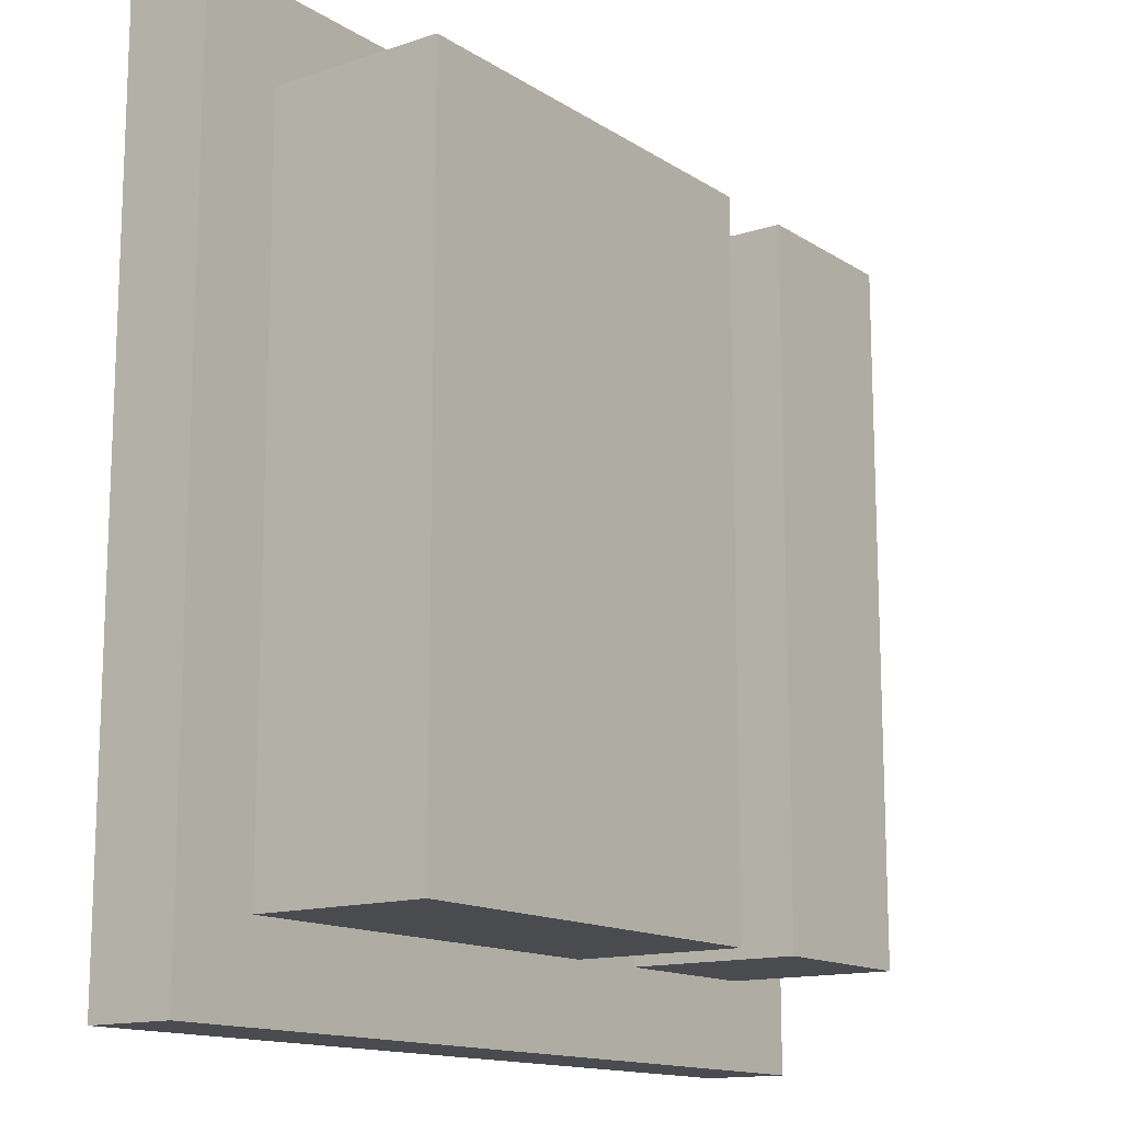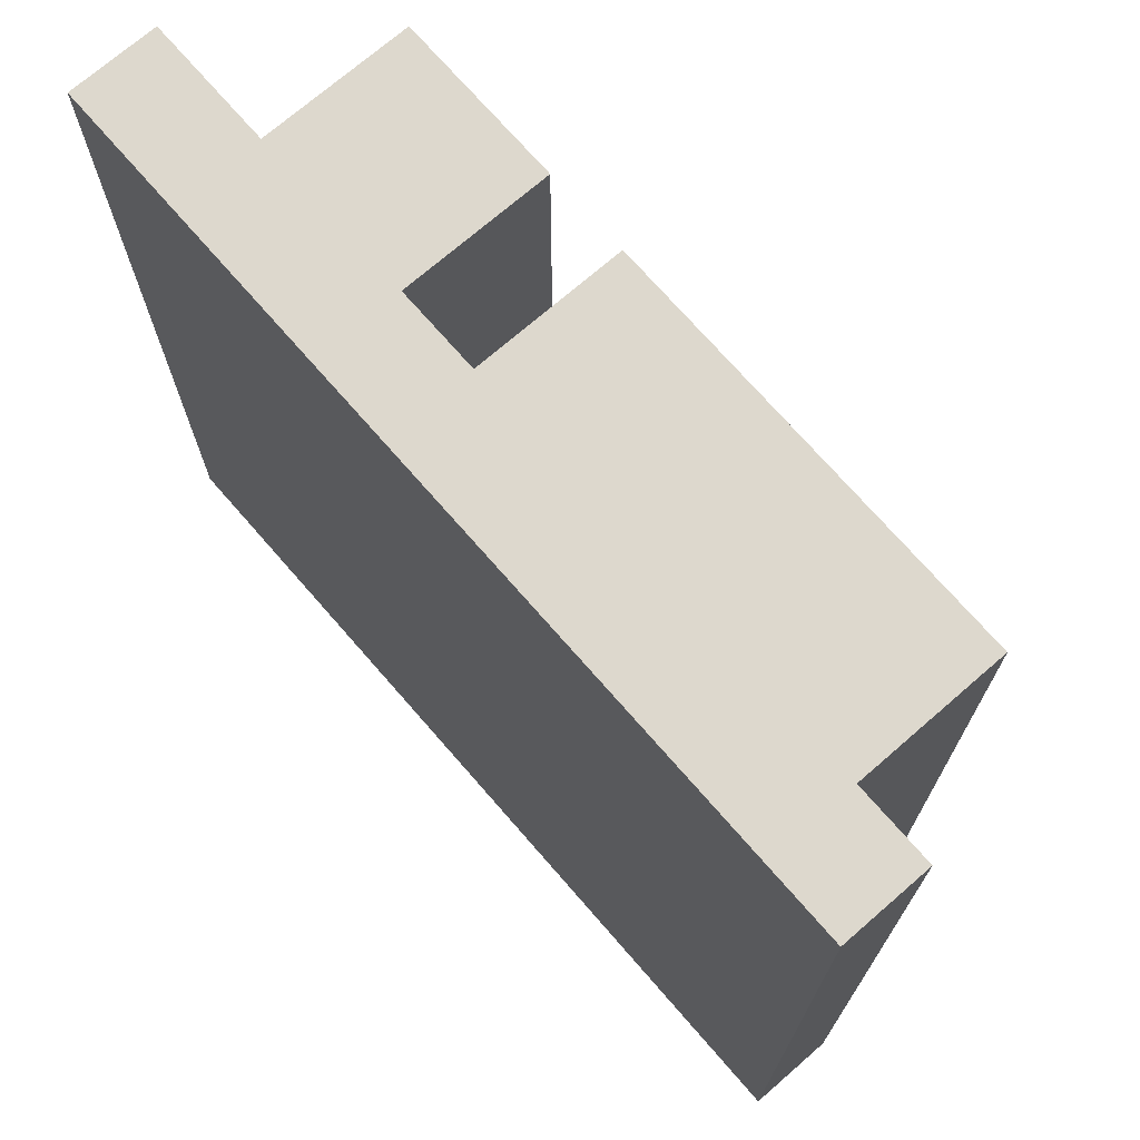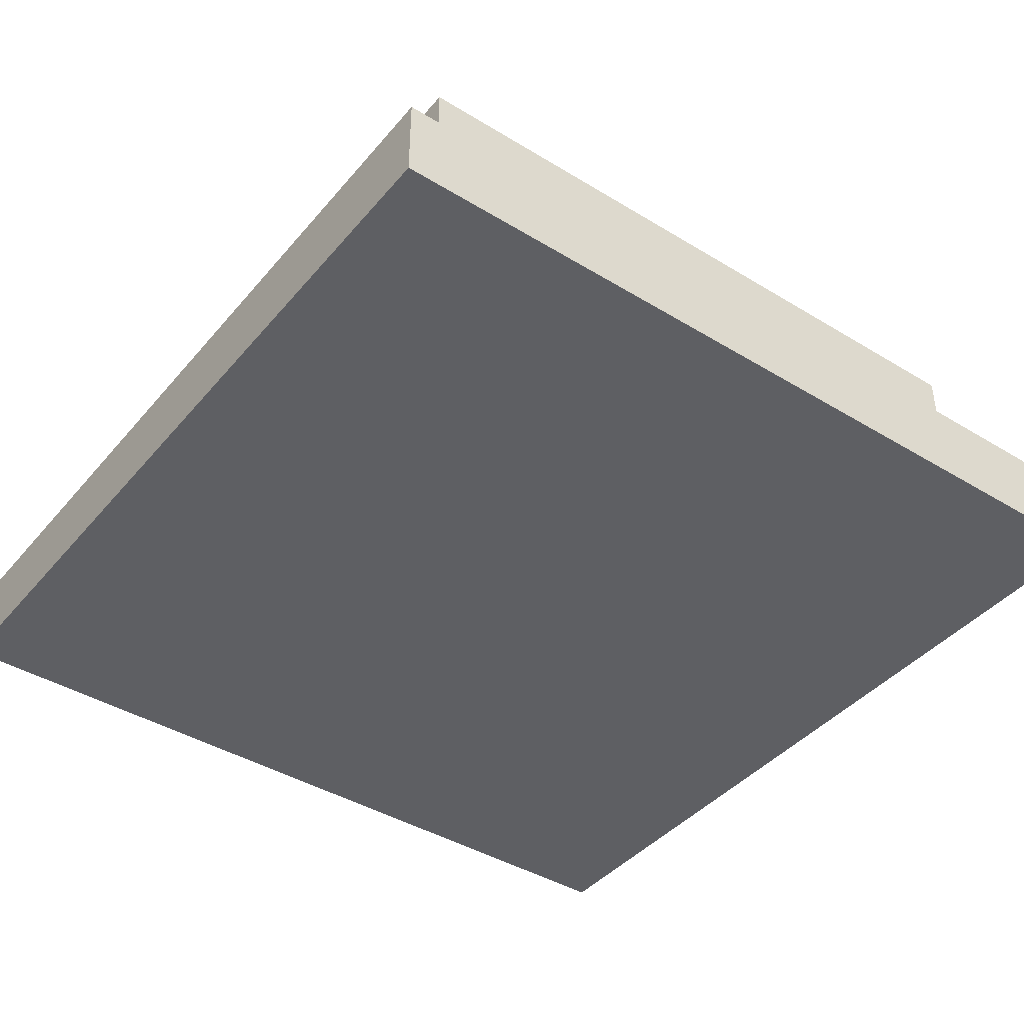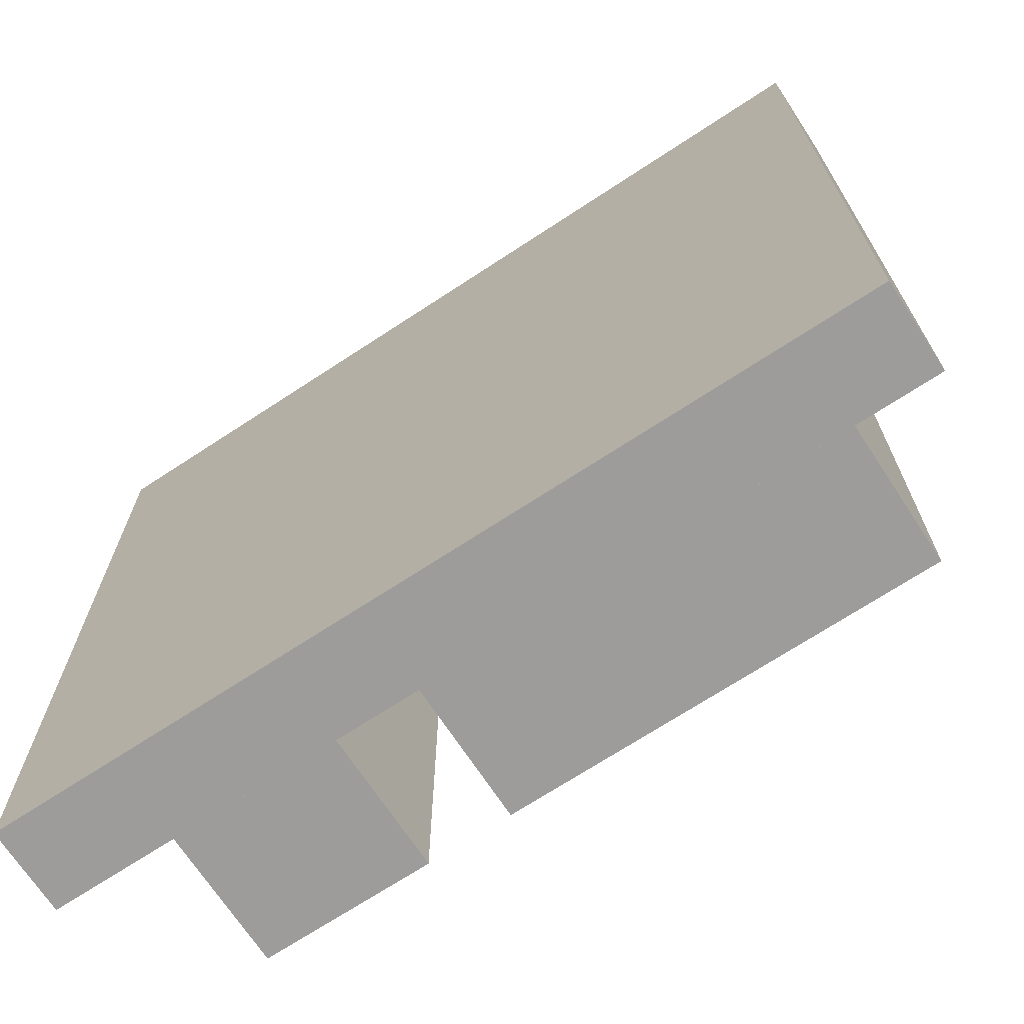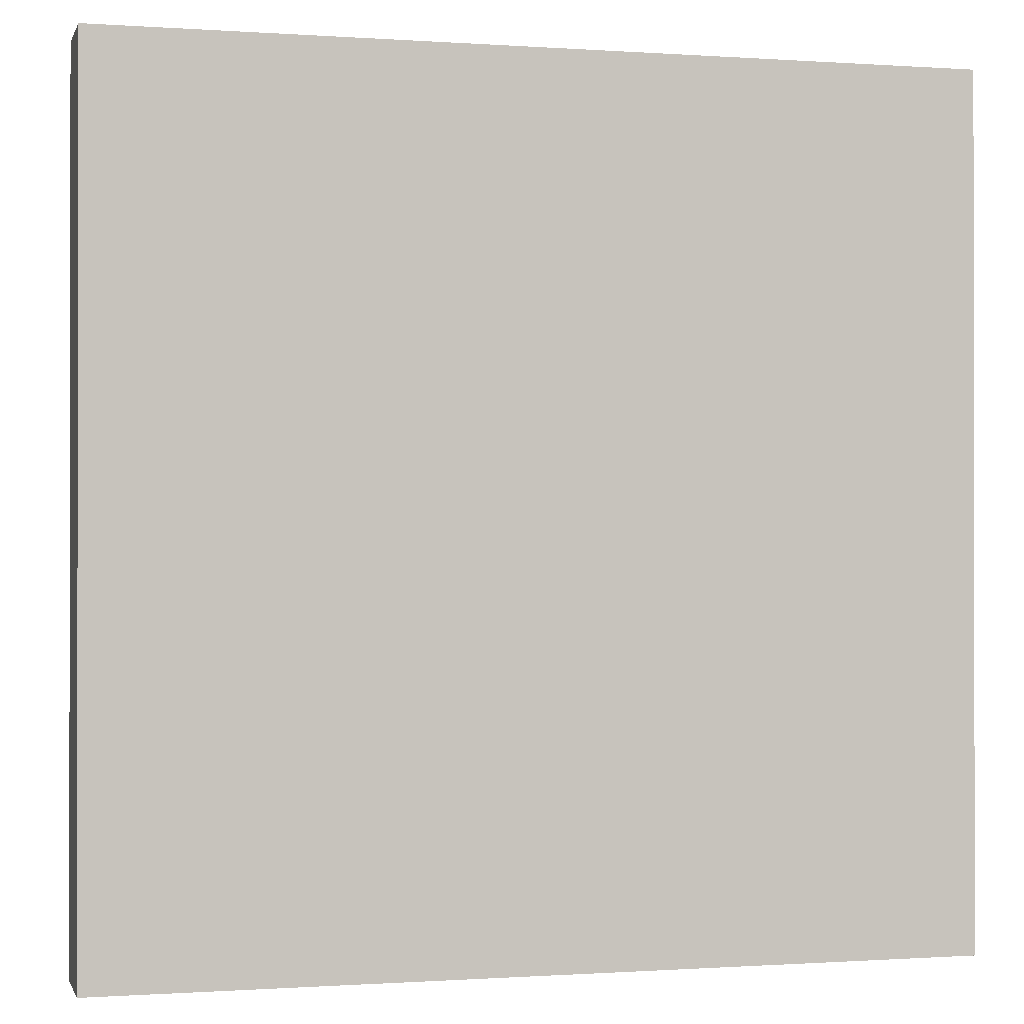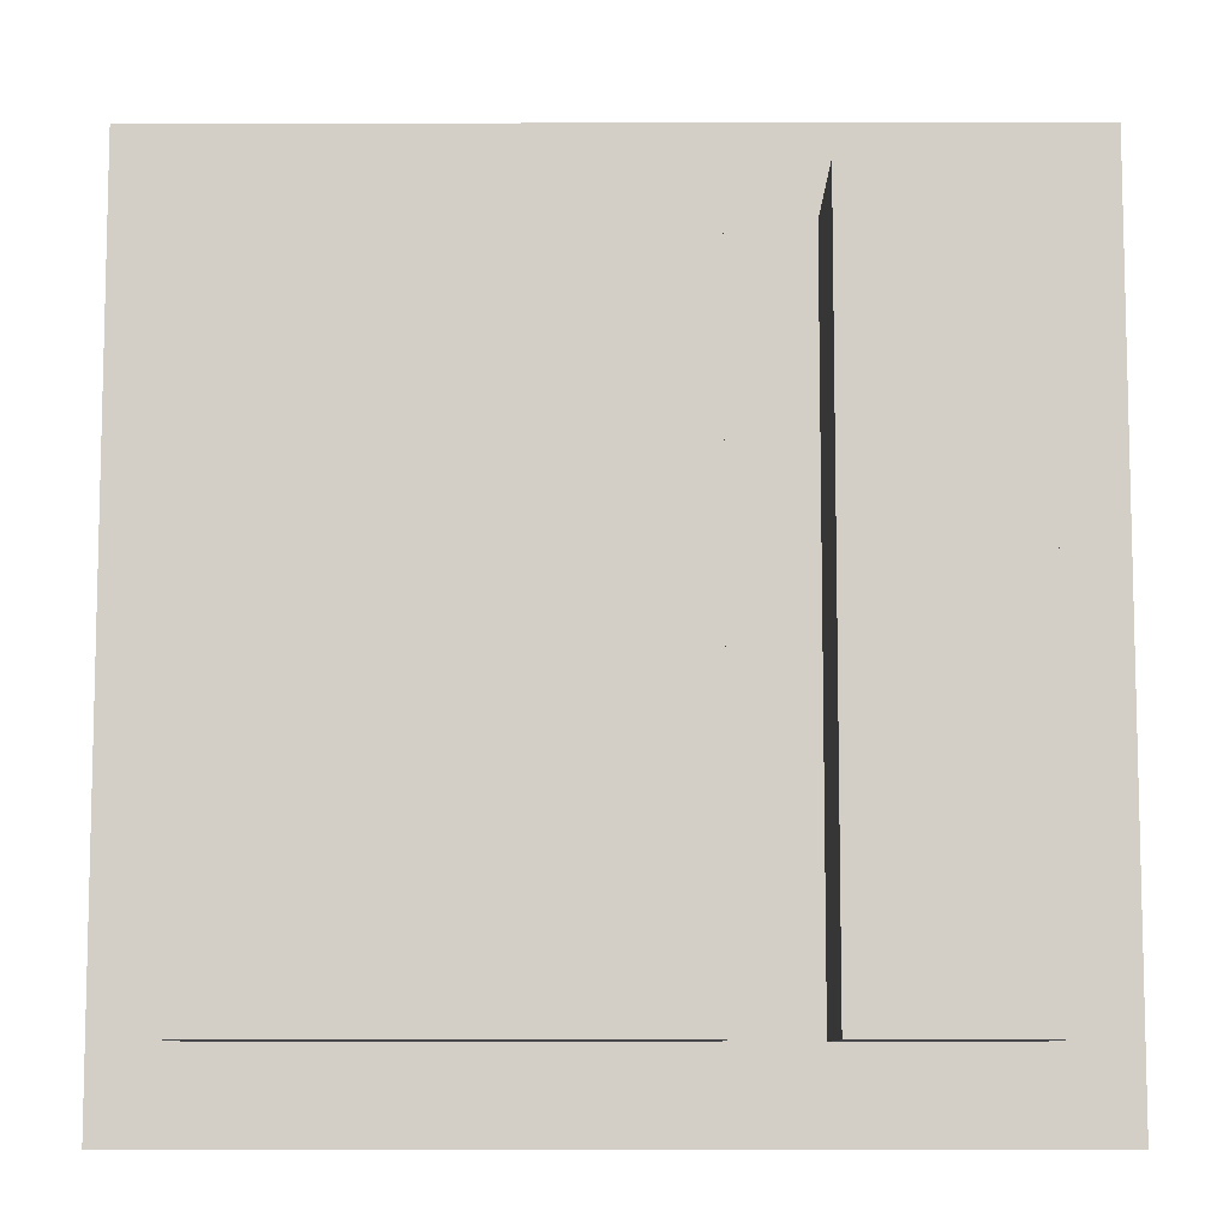
<metadata>
{"format":"obj","ext":"obj","renderer":"f3d","projection":"perspective","resolution":1024,"background":"white","views":[{"elev":-14.1,"azim":-53.9,"up":"+Y"},{"elev":72.1,"azim":-131.0,"up":"+Y"},{"elev":-41.6,"azim":53.6,"up":"+Z"},{"elev":-70.1,"azim":-146.7,"up":"+Y"},{"elev":-0.5,"azim":165.3,"up":"+Y"},{"elev":-8.8,"azim":0.3,"up":"+Y"}]}
</metadata>
<code>
o
v 0 2 -0.3
v 0 2 -0.4
v 0 3 -0.3
v 0 3 -0.4
v 0.1 2.1 -0.1
v 0.1 2.1 -0.3
v 0.1 2.9 -0.1
v 0.1 2.9 -0.3
v 0.7 2.1 -0.1
v 0.7 2.1 -0.3
v 0.7 2.9 -0.1
v 0.7 2.9 -0.3
v 0.6 2.1 -0.1
v 0.6 2.1 -0.3
v 0.6 2.9 -0.1
v 0.6 2.9 -0.3
v 0.9 2.1 -0.1
v 0.9 2.1 -0.3
v 0.9 2.9 -0.1
v 0.9 2.9 -0.3
v 1 2 -0.3
v 1 2 -0.4
v 1 3 -0.3
v 1 3 -0.4
v 0.1 2.1 -0.1
v 0.1 2.9 -0.1
v 0.6 2.1 -0.1
v 0.6 2.9 -0.1
v 0.7 2.1 -0.1
v 0.7 2.9 -0.1
v 0.9 2.1 -0.1
v 0.9 2.9 -0.1
v 0 2 -0.3
v 0 3 -0.3
v 0.1 2.1 -0.3
v 0.1 2.9 -0.3
v 0.6 2.1 -0.3
v 0.6 2.9 -0.3
v 0.7 2.1 -0.3
v 0.7 2.9 -0.3
v 0.9 2.1 -0.3
v 0.9 2.9 -0.3
v 1 2 -0.3
v 1 3 -0.3
v 0 2 -0.4
v 0 3 -0.4
v 0.6 2.1 -0.4
v 0.6 2.9 -0.4
v 0.7 2.1 -0.4
v 0.7 2.9 -0.4
v 1 2 -0.4
v 1 3 -0.4
v 0 2 -0.3
v 1 2 -0.3
v 0 2 -0.4
v 1 2 -0.4
v 0.1 2.1 -0.1
v 0.6 2.1 -0.1
v 0.7 2.1 -0.1
v 0.9 2.1 -0.1
v 0.1 2.1 -0.3
v 0.6 2.1 -0.3
v 0.7 2.1 -0.3
v 0.9 2.1 -0.3
v 0.1 2.9 -0.1
v 0.6 2.9 -0.1
v 0.7 2.9 -0.1
v 0.9 2.9 -0.1
v 0.1 2.9 -0.3
v 0.6 2.9 -0.3
v 0.7 2.9 -0.3
v 0.9 2.9 -0.3
v 0 3 -0.3
v 1 3 -0.3
v 0 3 -0.4
v 1 3 -0.4
f 3 2 1
f 4 2 3
f 7 6 5
f 8 6 7
f 11 10 9
f 12 10 11
f 13 14 15
f 15 14 16
f 17 18 19
f 19 18 20
f 21 22 23
f 23 22 24
f 27 26 25
f 28 26 27
f 31 30 29
f 32 30 31
f 35 34 33
f 36 34 35
f 37 35 33
f 38 34 36
f 39 37 33
f 39 38 37
f 40 34 38
f 40 38 39
f 41 39 33
f 42 34 40
f 43 41 33
f 43 42 41
f 44 34 42
f 44 42 43
f 45 46 47
f 47 46 48
f 45 47 49
f 47 48 49
f 48 46 50
f 49 48 50
f 45 49 51
f 49 50 51
f 50 46 52
f 51 50 52
f 55 54 53
f 56 54 55
f 61 58 57
f 62 58 61
f 63 60 59
f 64 60 63
f 65 66 69
f 69 66 70
f 67 68 71
f 71 68 72
f 73 74 75
f 75 74 76

</code>
